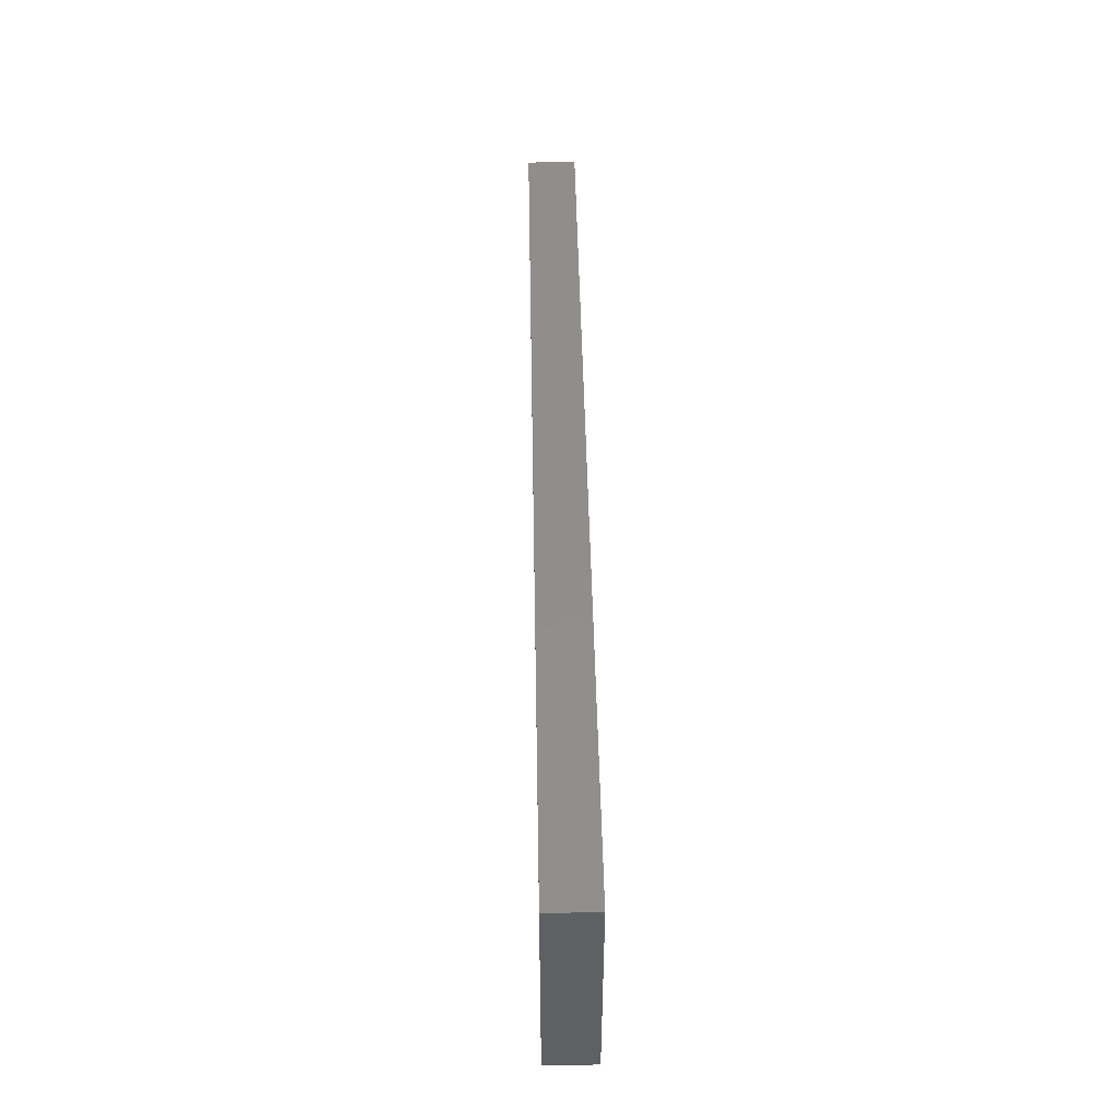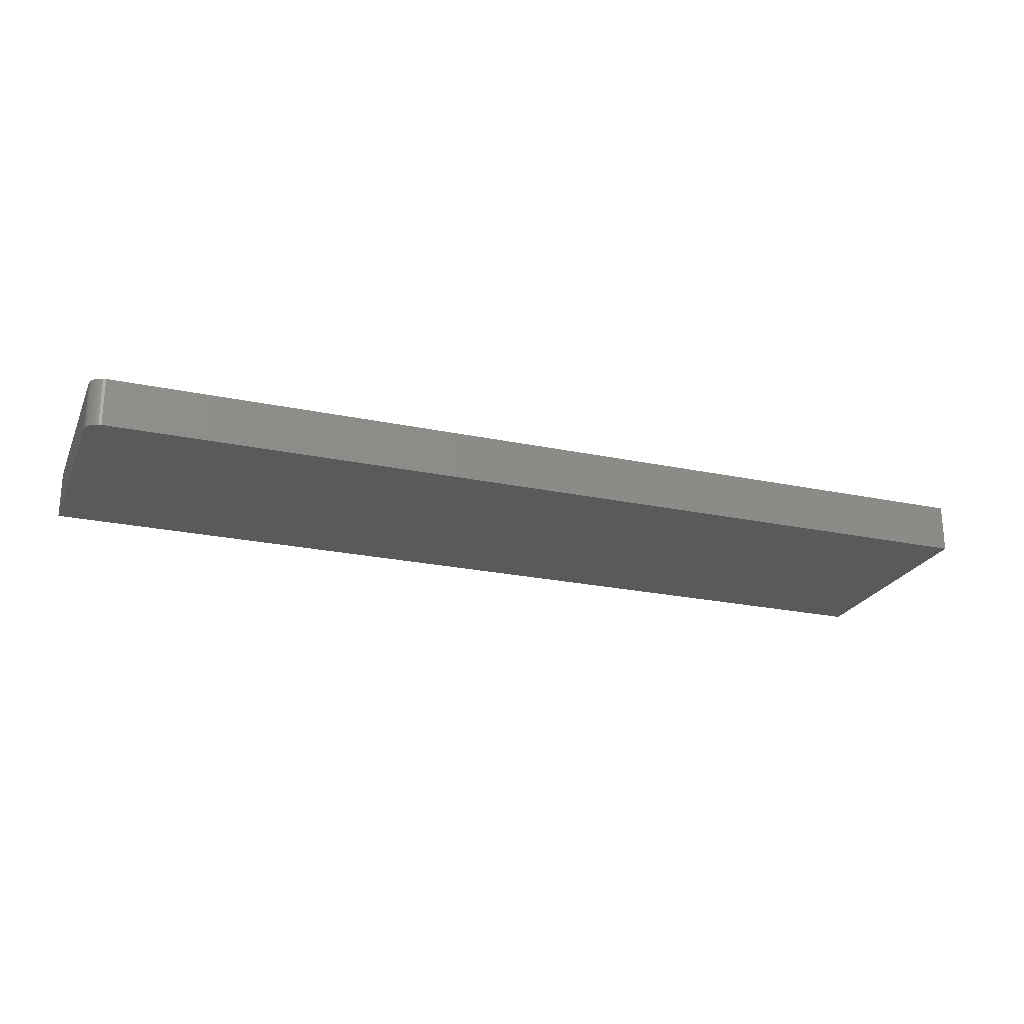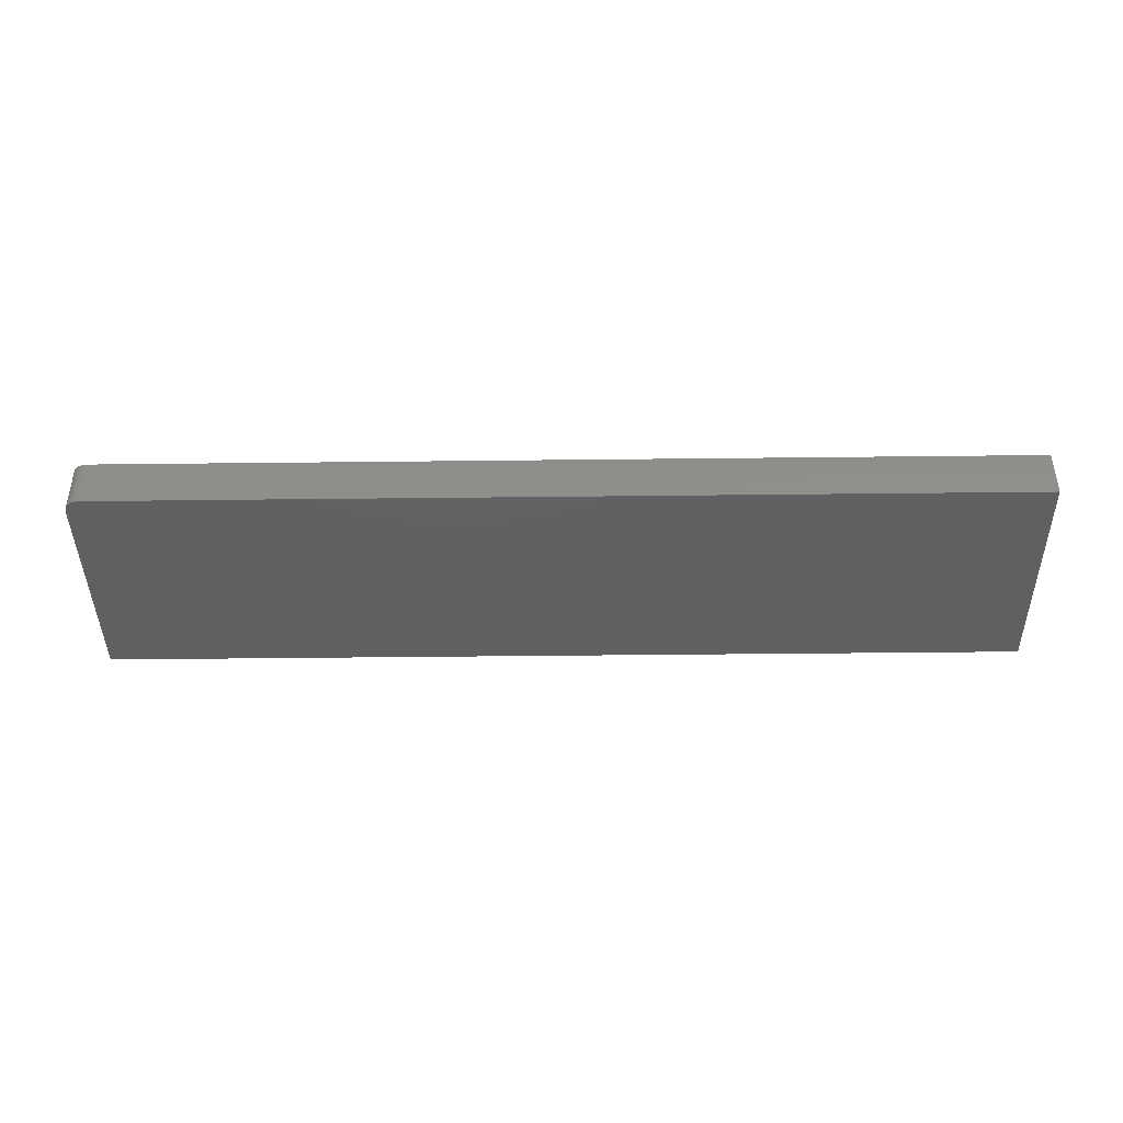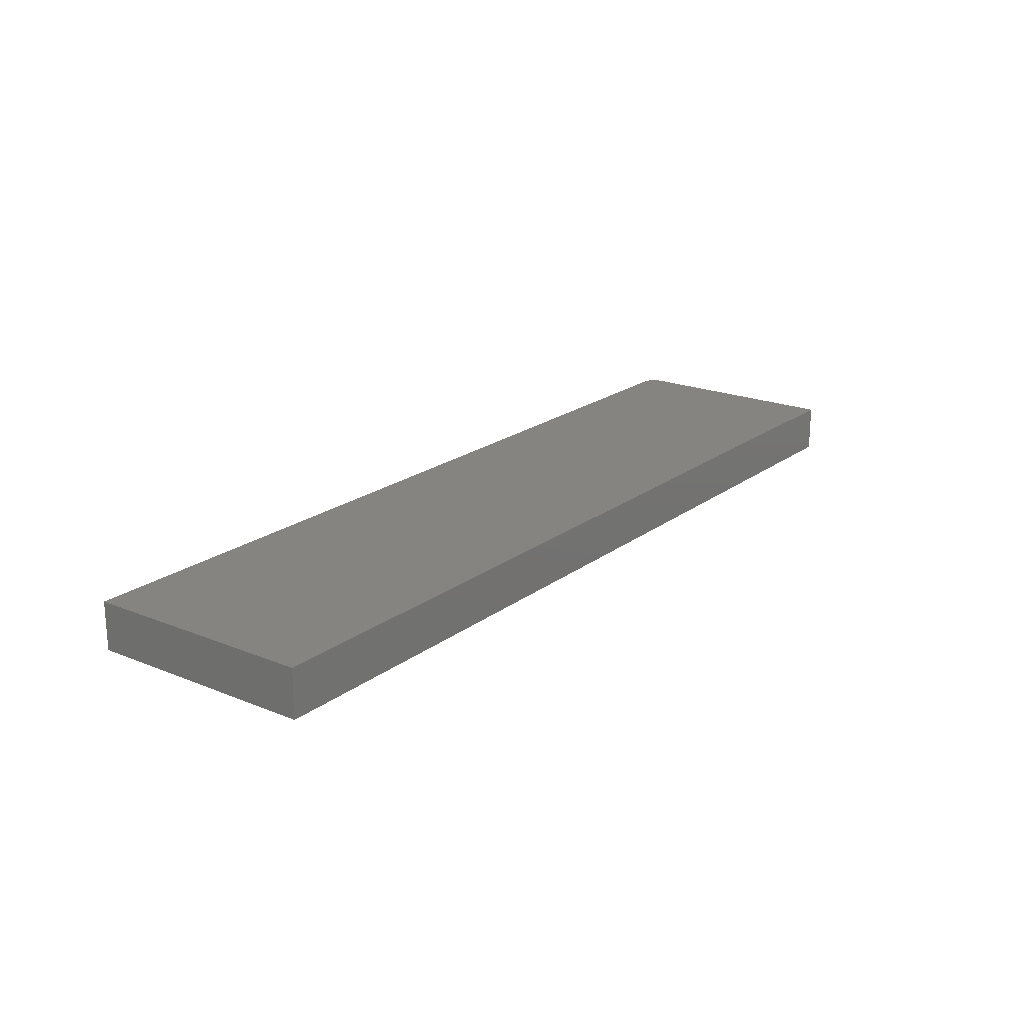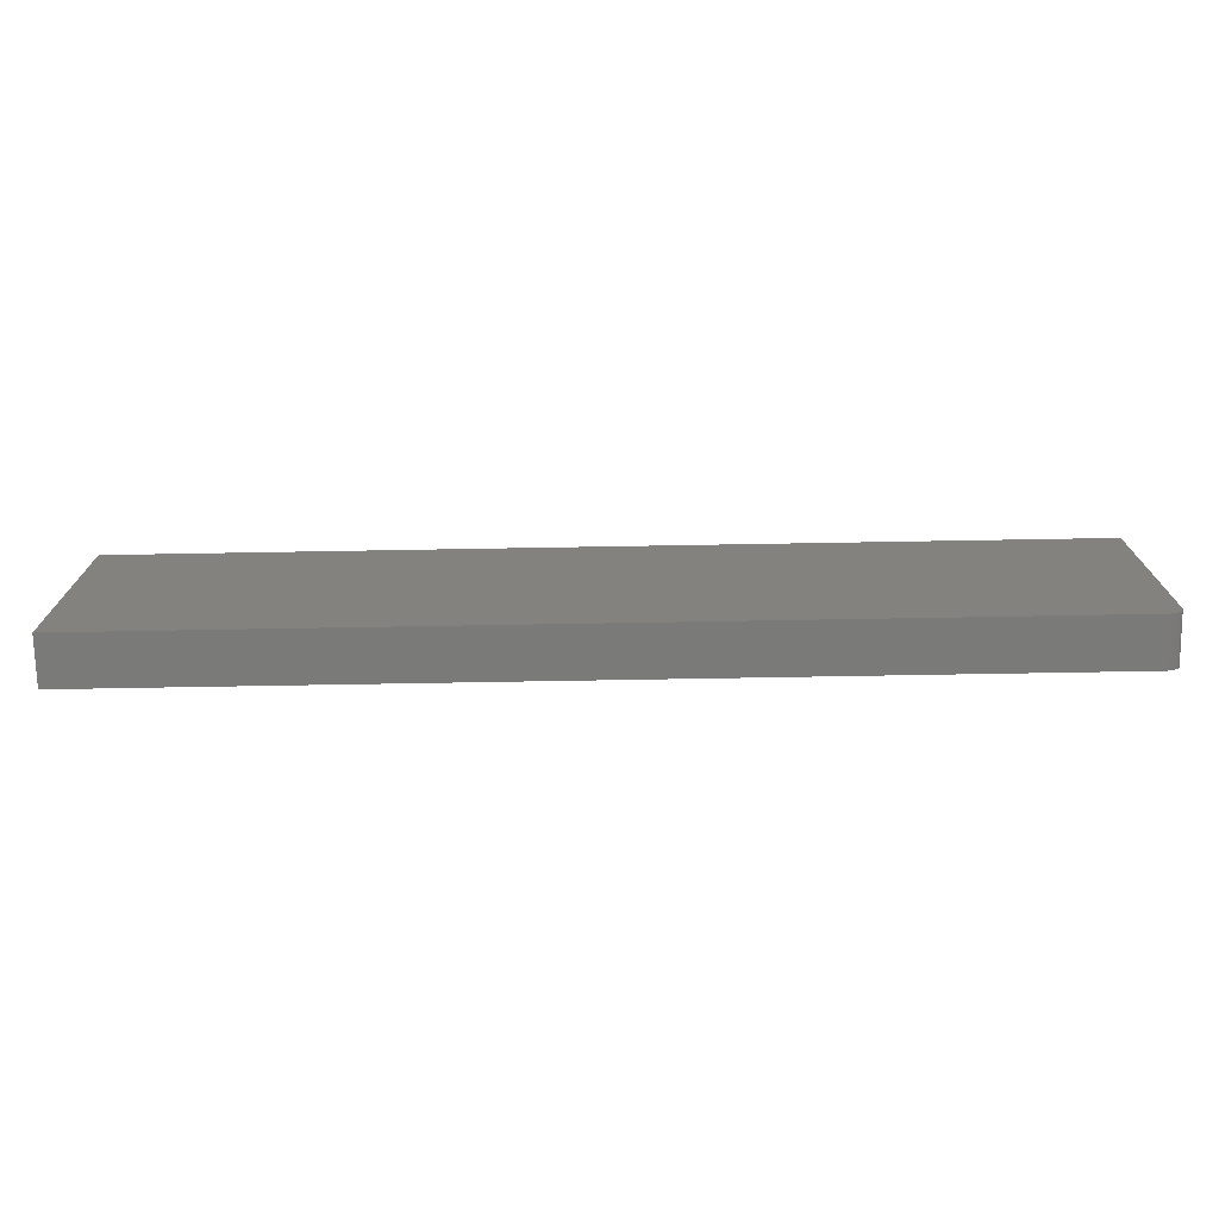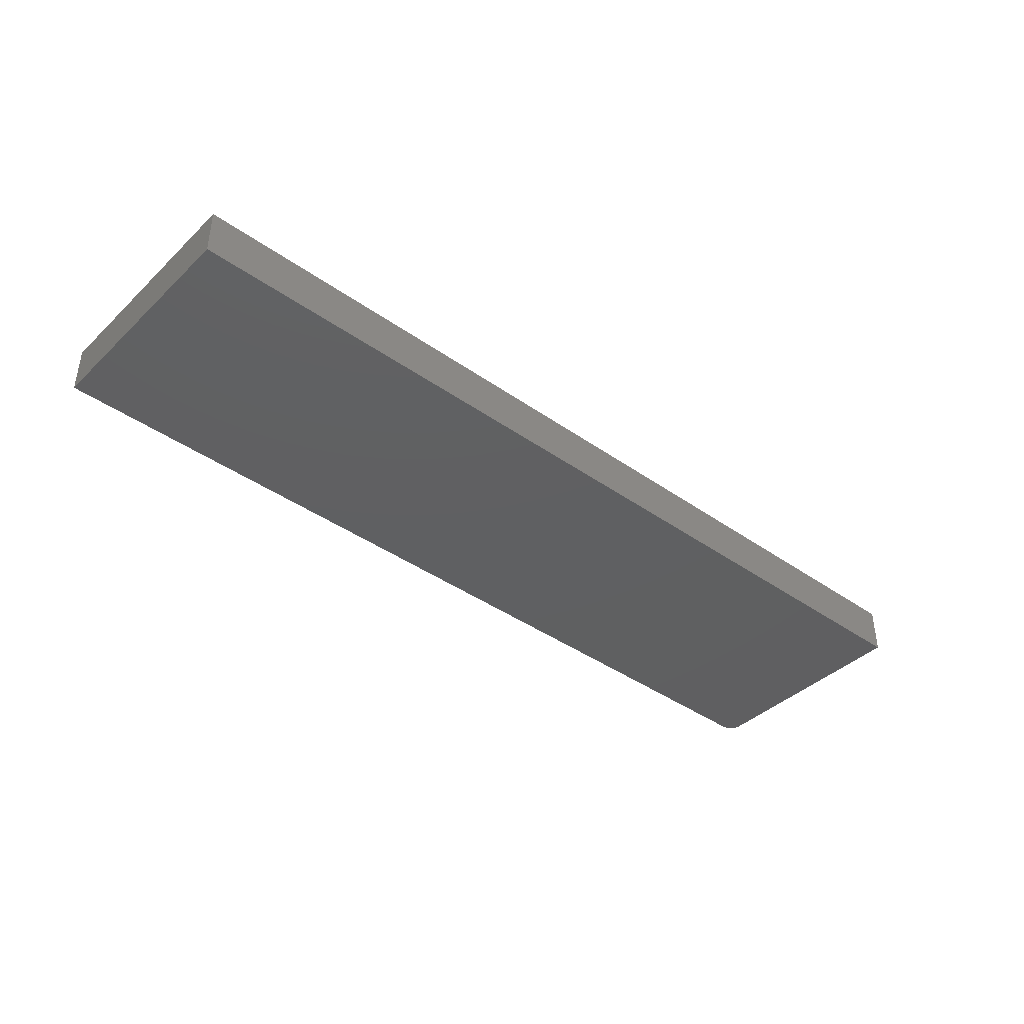
<metadata>
{"format":"stl","ext":"stl","renderer":"f3d","projection":"perspective","resolution":1024,"background":"white","views":[{"elev":46.8,"azim":88.9,"up":"+Z"},{"elev":-23.3,"azim":160.3,"up":"+Y"},{"elev":-41.9,"azim":-179.2,"up":"+Y"},{"elev":20.2,"azim":-53.3,"up":"+Y"},{"elev":-73.1,"azim":1.0,"up":"+Z"},{"elev":-40.3,"azim":-41.0,"up":"+Y"}]}
</metadata>
<code>
# stl→obj: 24 verts, 44 faces
v 0.7266 -0.07812 -0.1875
v 0.7355 -0.07812 -0.1857
v -0.75 -0.07812 -0.1875
v 0.7311 -0.07812 -0.187
v 0.7461 -0.07812 -0.1771
v 0.7482 -0.07812 -0.173
v 0.7396 -0.07812 -0.1836
v 0.7431 -0.07812 -0.1806
v -0.75 -0.07812 0.1914
v 0.7495 -0.07812 -0.1686
v 0.75 -0.07812 -0.1641
v 0.75 -0.07812 0.1914
v -0.75 0 -0.1875
v 0.7355 1.65e-16 -0.1857
v 0.7266 1.639e-16 -0.1875
v 0.7311 1.645e-16 -0.187
v 0.7396 1.656e-16 -0.1836
v 0.7482 1.671e-16 -0.173
v 0.7461 1.667e-16 -0.1771
v 0.7431 1.662e-16 -0.1806
v -0.75 2.104e-17 0.1914
v 0.75 1.876e-16 0.1914
v 0.75 1.678e-16 -0.1641
v 0.7495 1.675e-16 -0.1686
f 1 2 3
f 1 4 2
f 5 6 7
f 7 8 5
f 9 3 10
f 9 10 11
f 9 11 12
f 10 3 2
f 10 2 7
f 10 7 6
f 13 14 15
f 14 16 15
f 17 18 19
f 19 20 17
f 21 22 23
f 21 23 24
f 21 24 13
f 24 18 17
f 24 17 14
f 24 14 13
f 11 23 12
f 12 23 22
f 3 13 1
f 1 13 15
f 23 11 24
f 24 11 10
f 24 10 18
f 18 10 6
f 18 6 19
f 19 6 5
f 19 5 20
f 20 5 8
f 20 8 17
f 17 8 7
f 17 7 14
f 14 7 2
f 14 2 16
f 16 2 4
f 16 4 15
f 15 4 1
f 9 21 3
f 3 21 13
f 12 22 9
f 9 22 21

</code>
